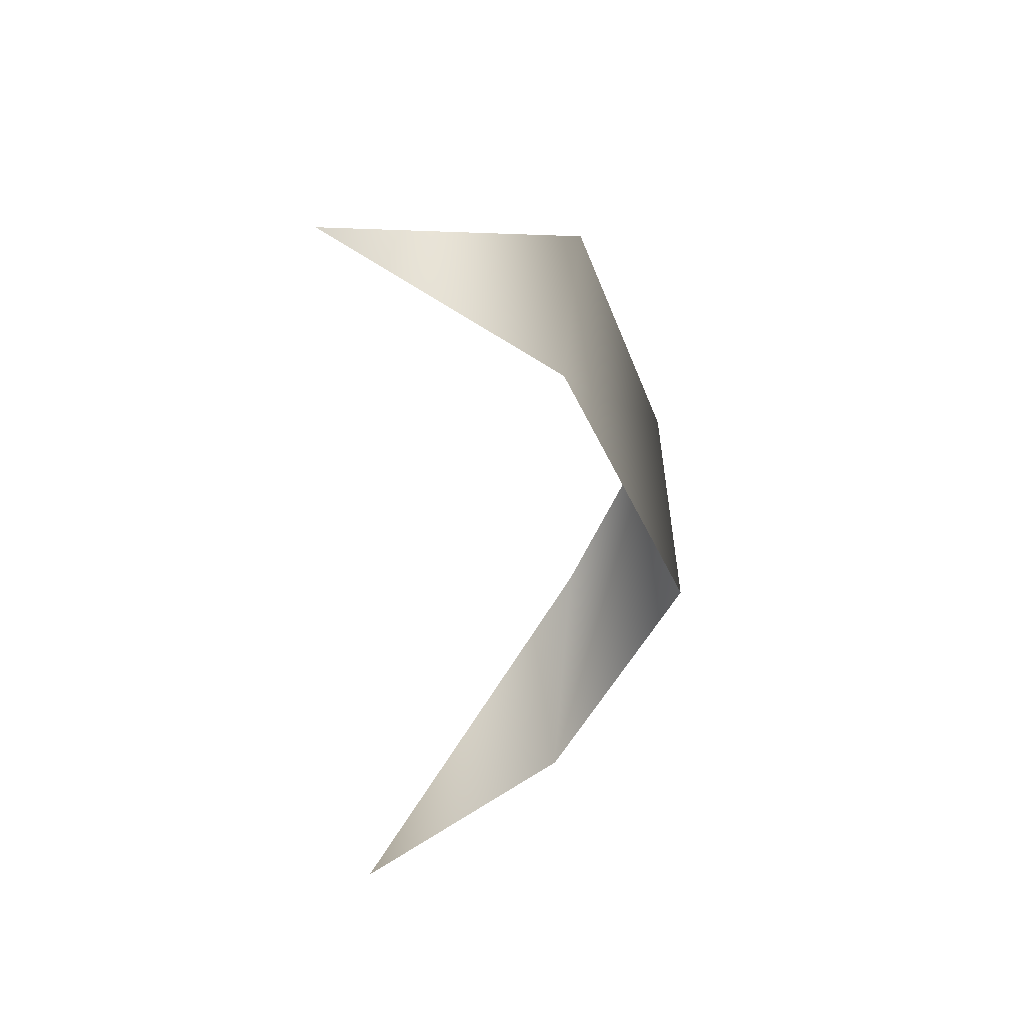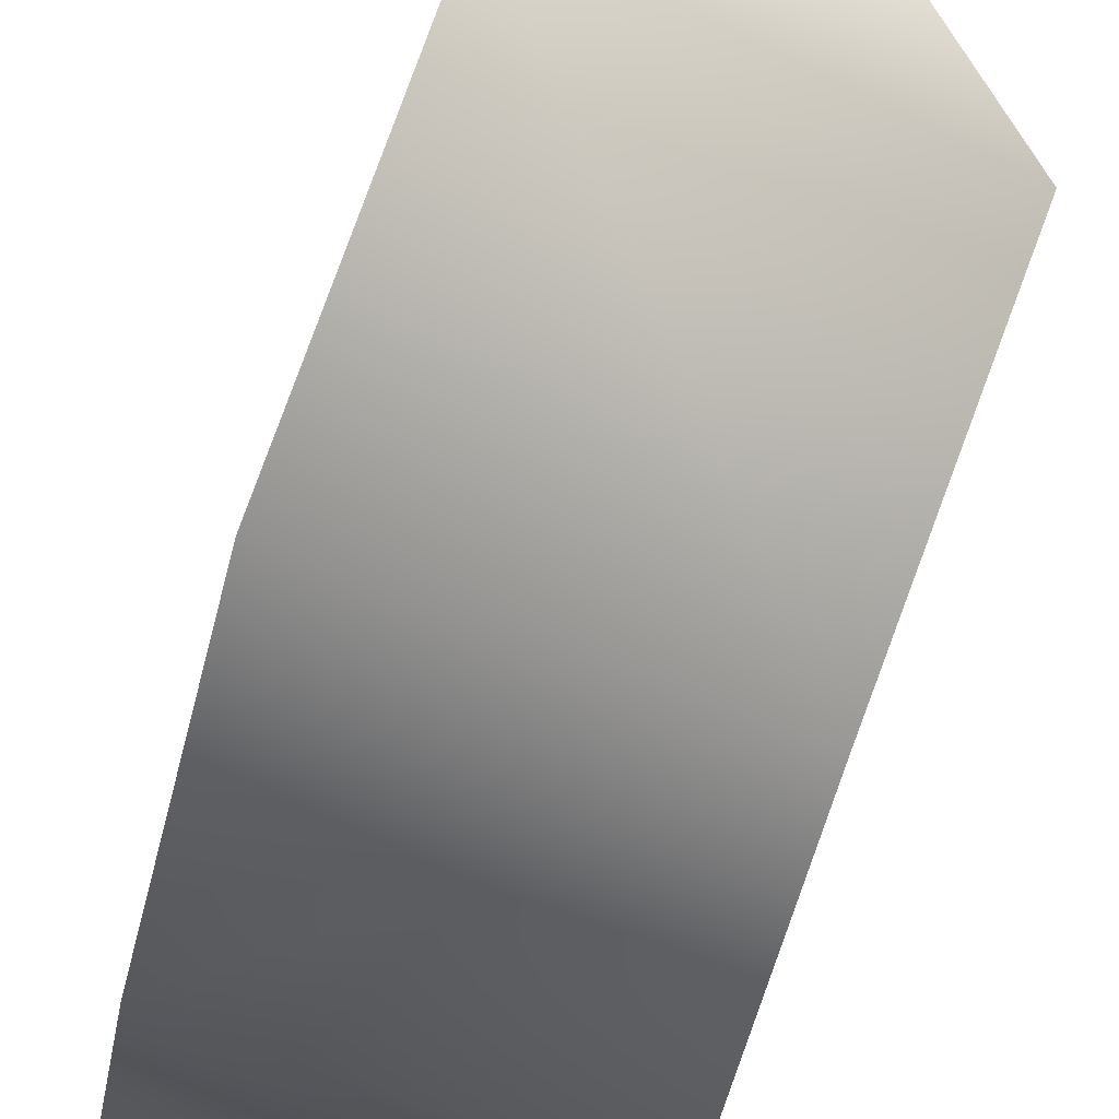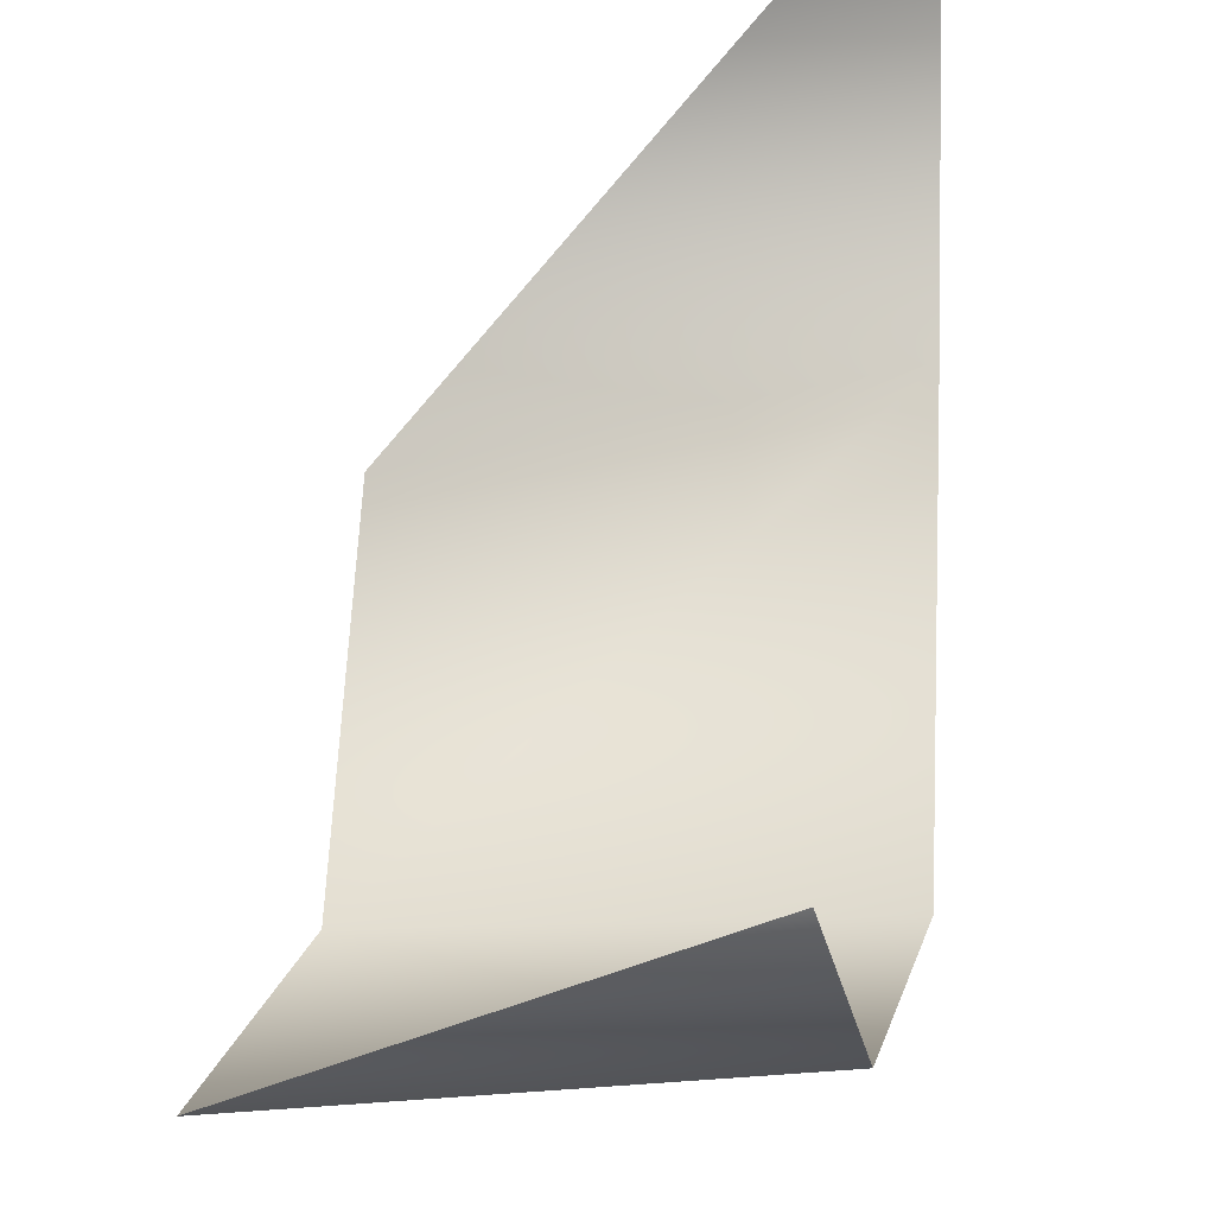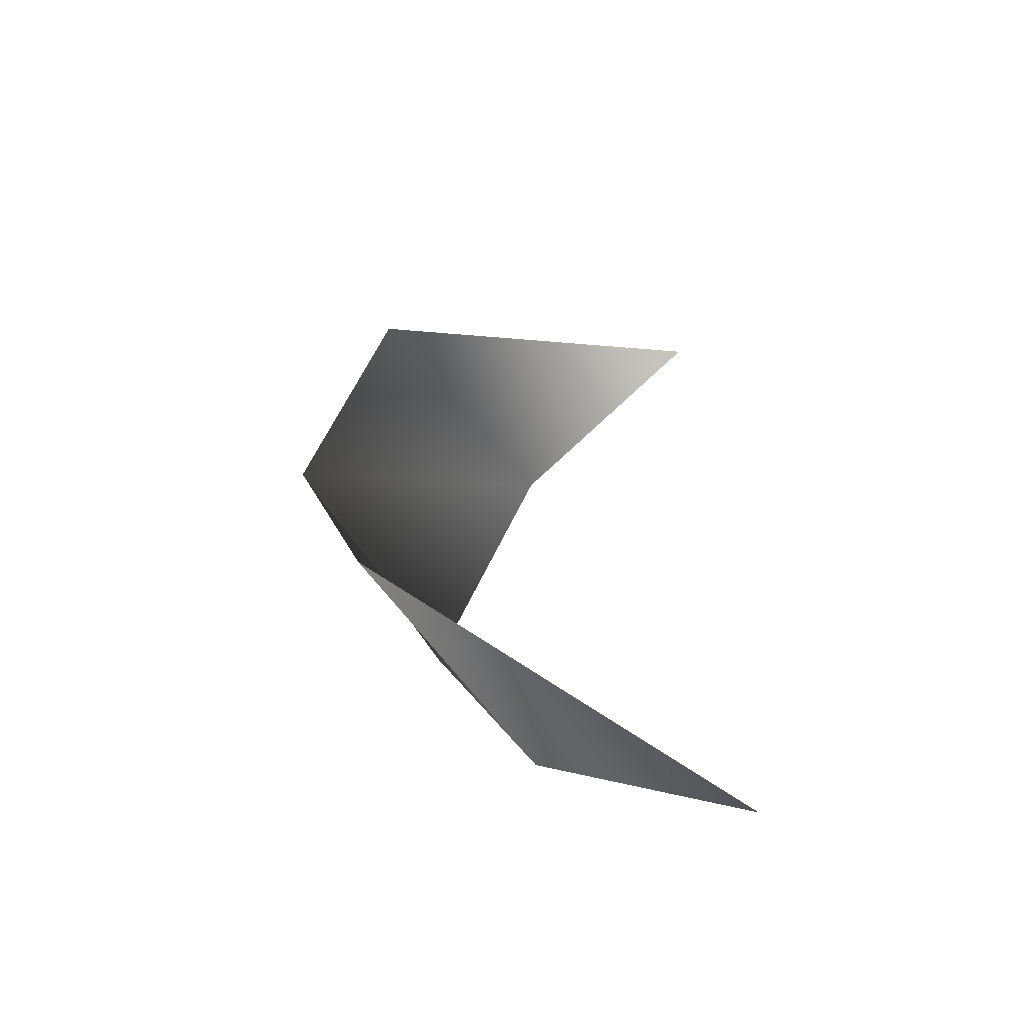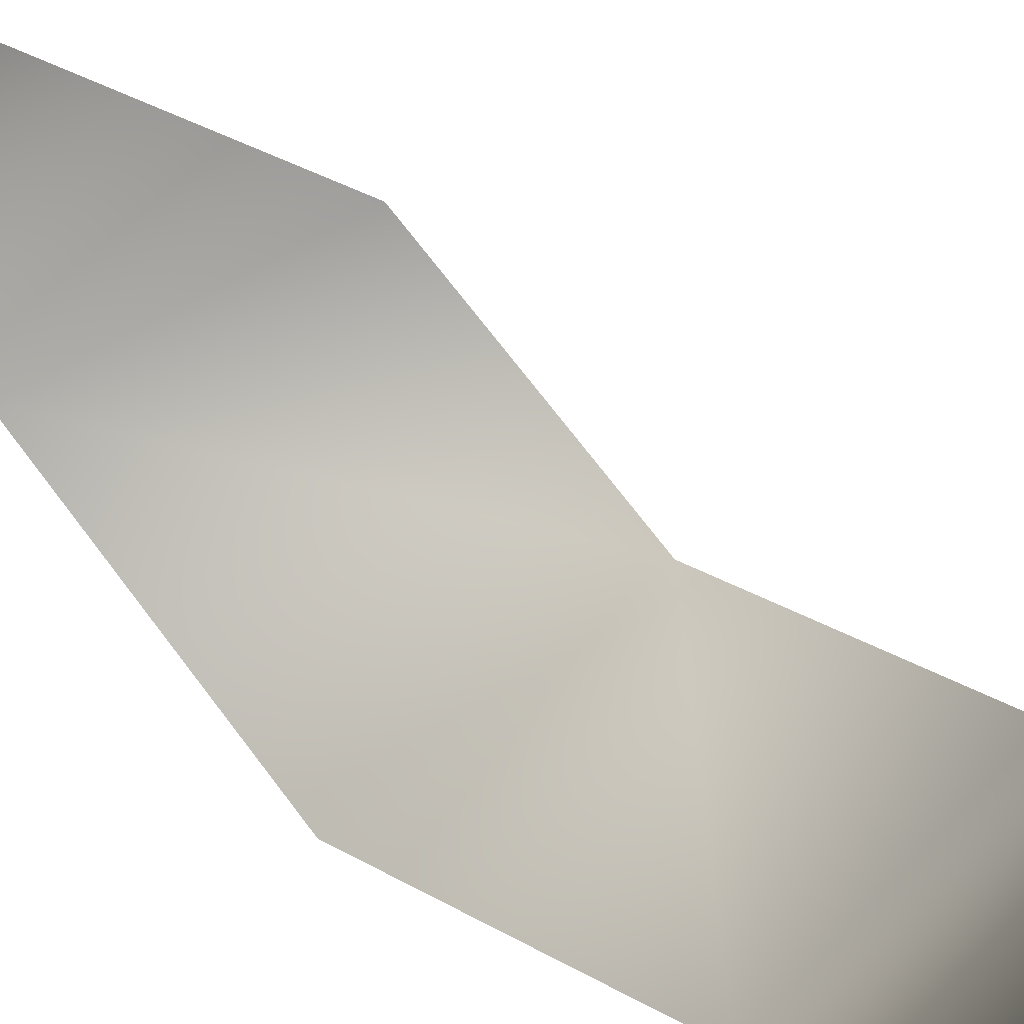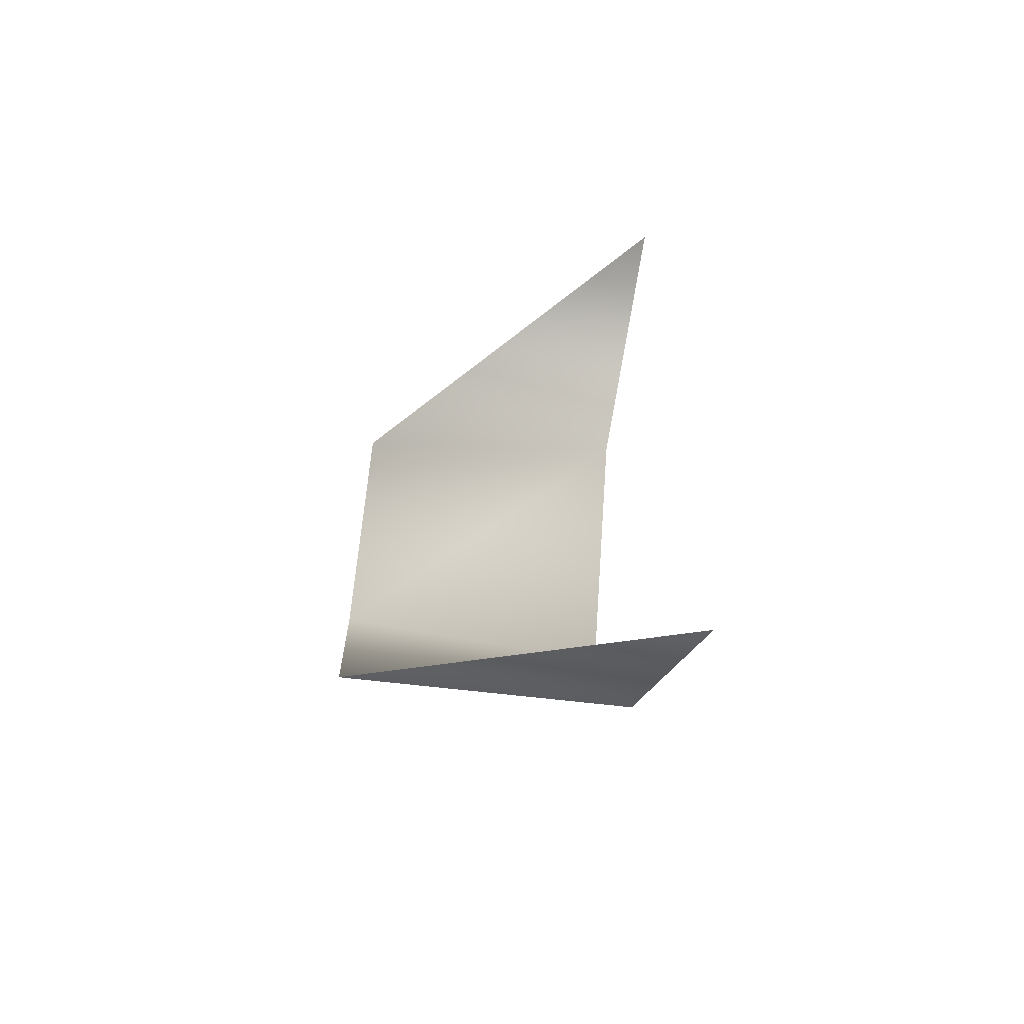
<metadata>
{"format":"obj","ext":"obj","renderer":"f3d","projection":"perspective","resolution":1024,"background":"white","views":[{"elev":41.4,"azim":82.3,"up":"+Y"},{"elev":-76.9,"azim":161.6,"up":"+Z"},{"elev":33.4,"azim":6.2,"up":"+Z"},{"elev":-58.3,"azim":-66.6,"up":"+Y"},{"elev":55.8,"azim":134.6,"up":"+Z"},{"elev":-60.5,"azim":-17.5,"up":"+Y"}]}
</metadata>
<code>
v 3 -17 -13
v -14 0 -23
v 4 0 -21
v -14 0 -23
v 3 18 -13
v 4 0 -21
v -14 0 -23
v 3 -17 -13
v -15 -16 -17
v 2 -29 1
v -15 -16 -17
v 3 -17 -13
v 3 18 -13
v -14 0 -23
v -15 16 -17
v -15 16 -17
v 2 29 1
v 3 18 -13
f 1 2 3
f 4 5 6
f 7 8 9
f 10 11 12
f 13 14 15
f 16 17 18

</code>
